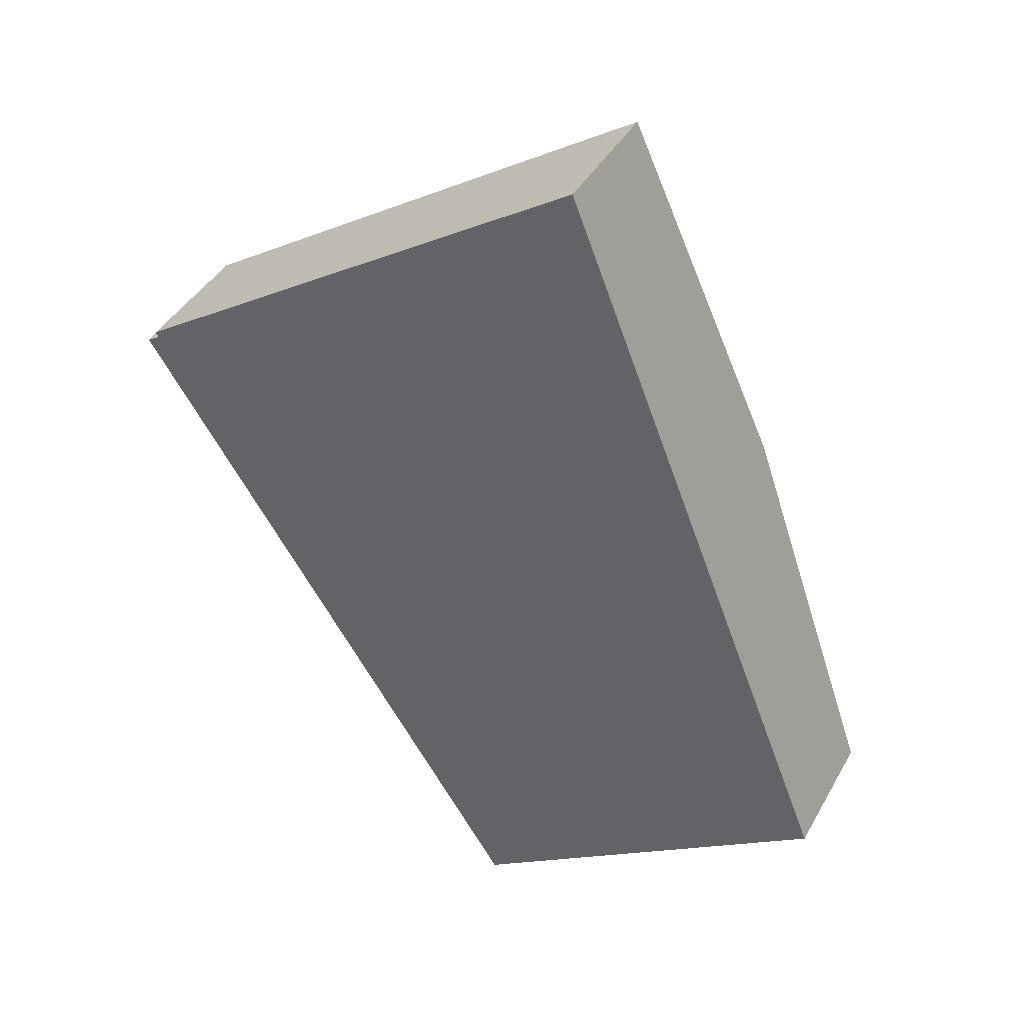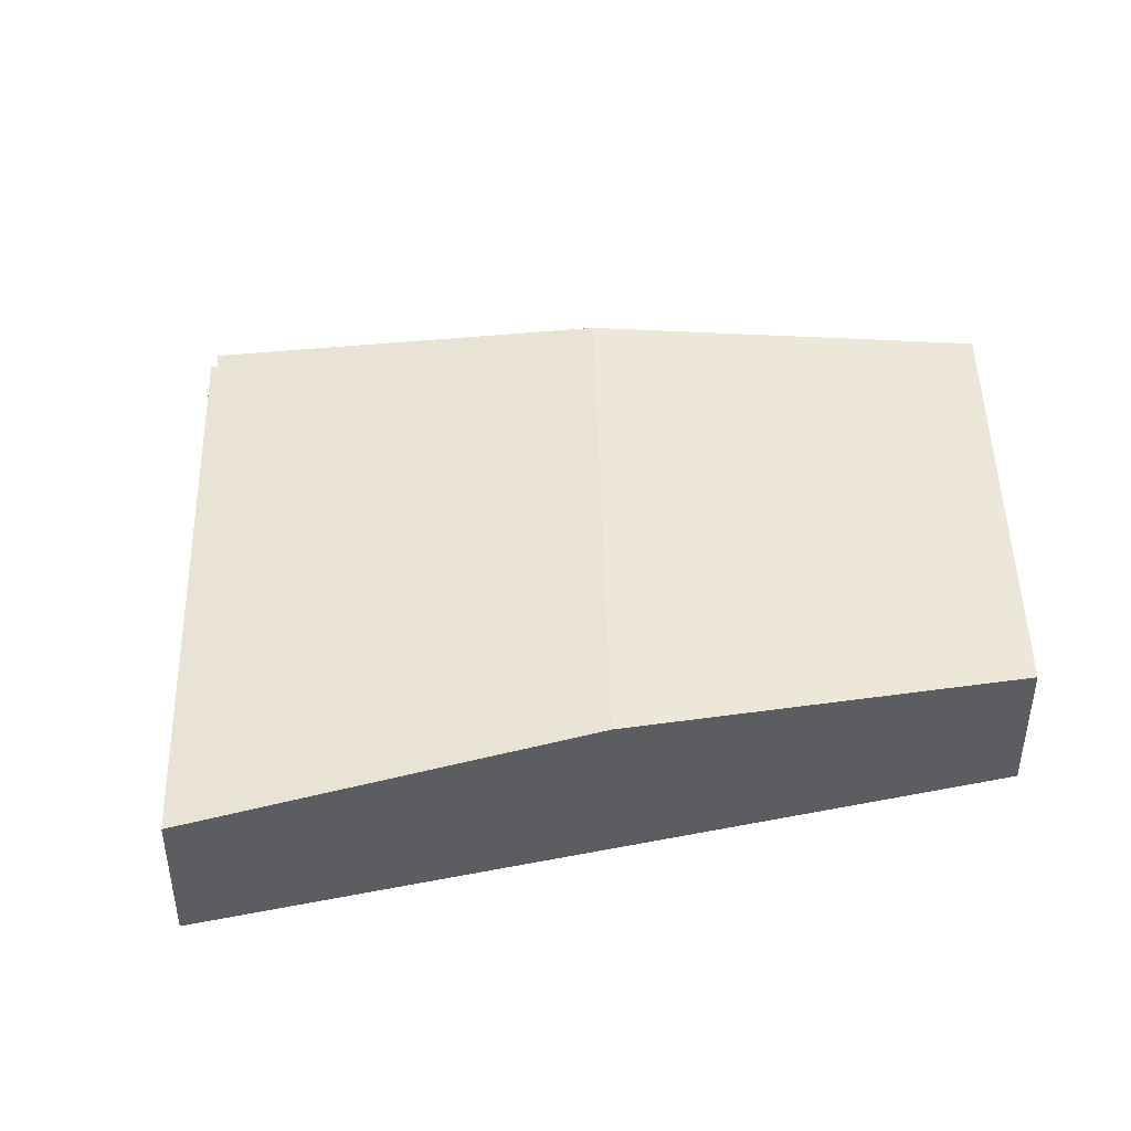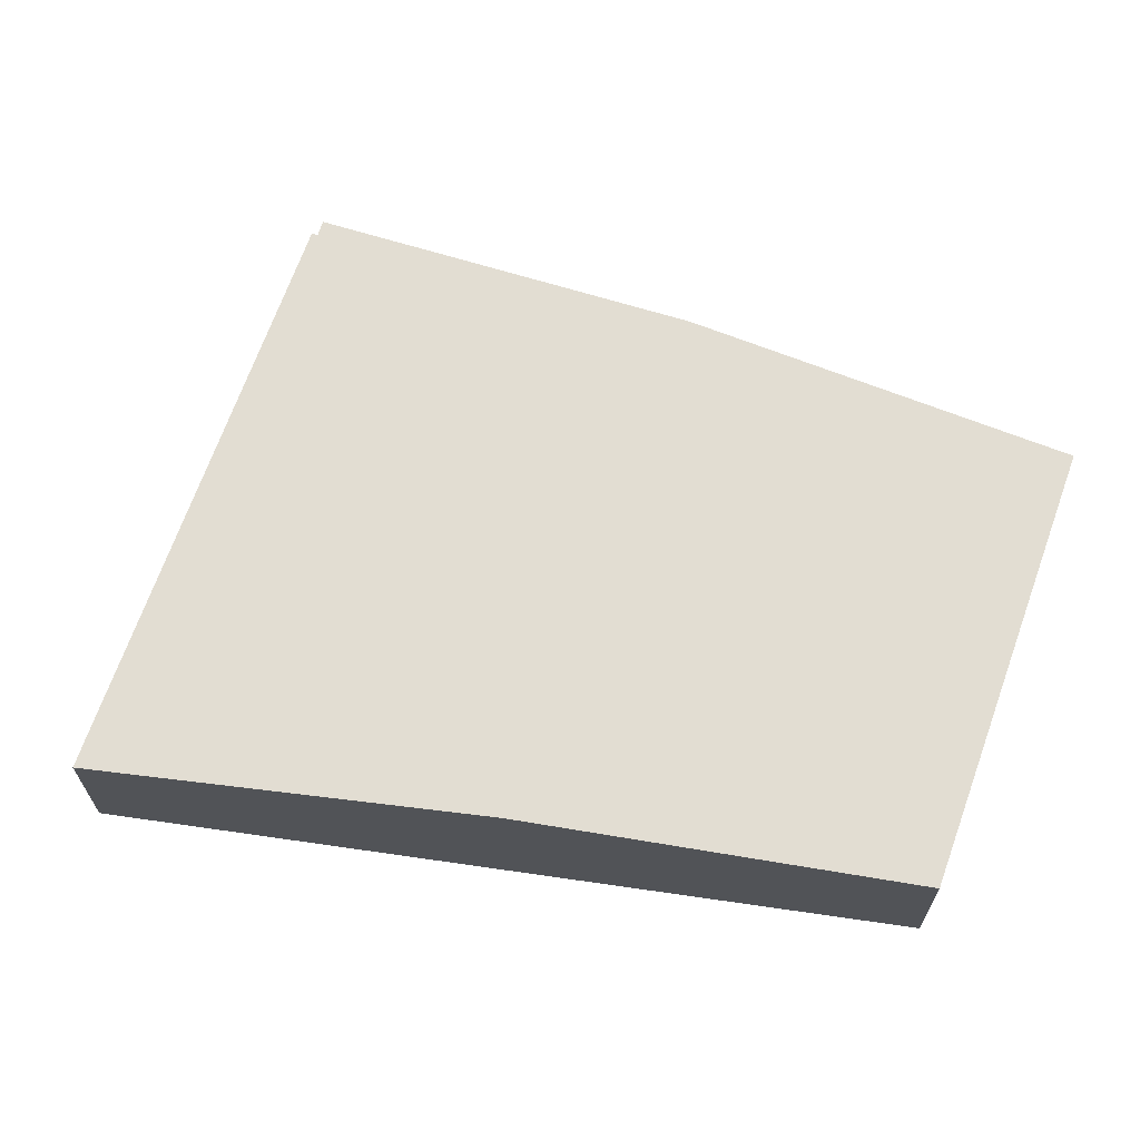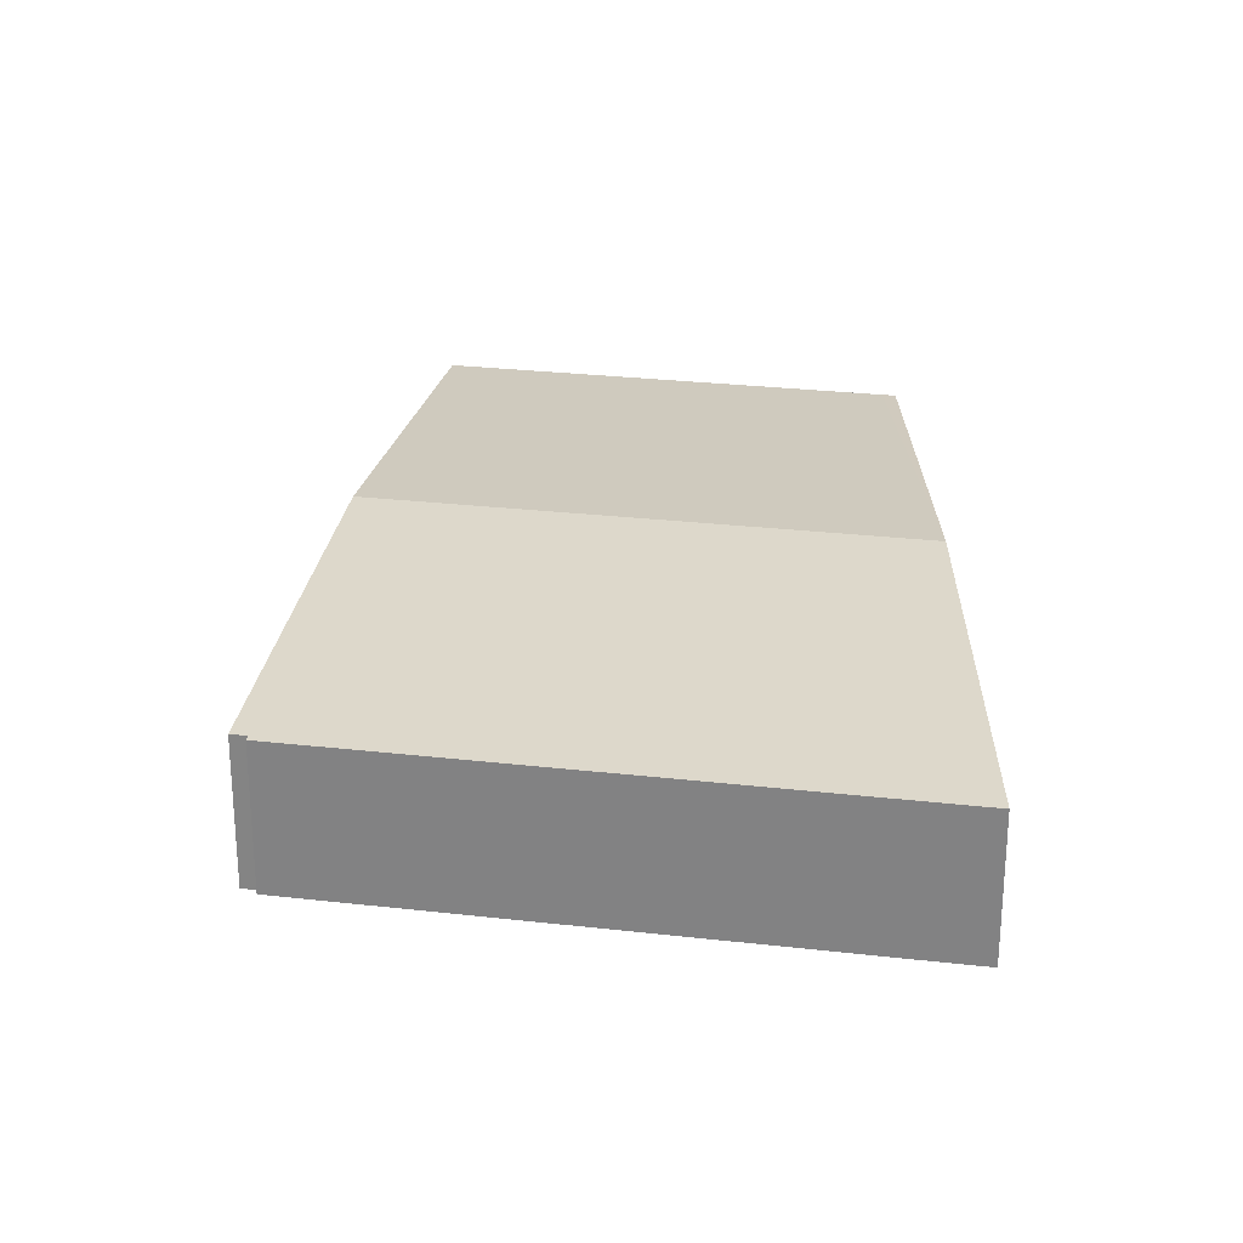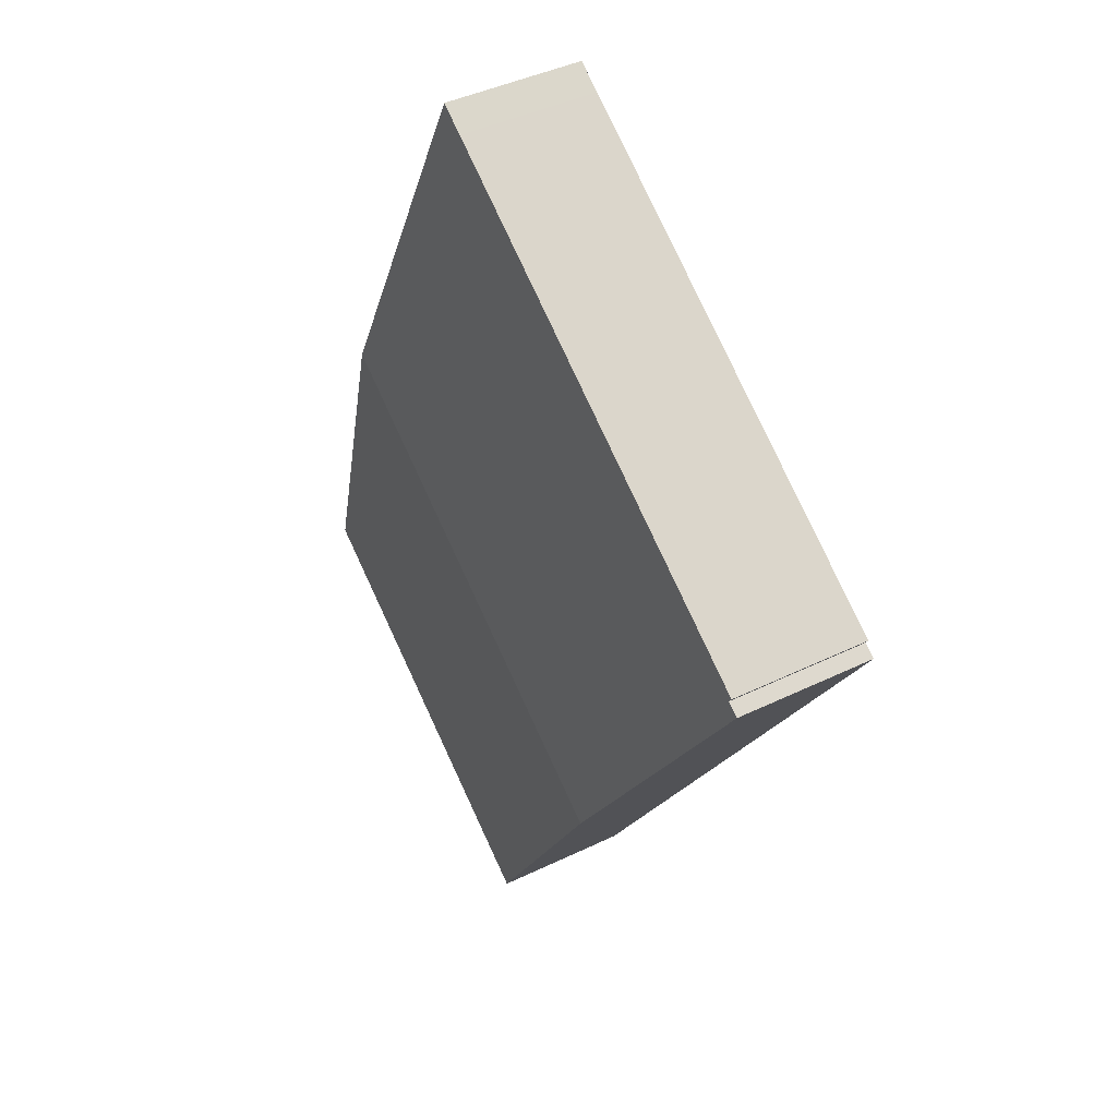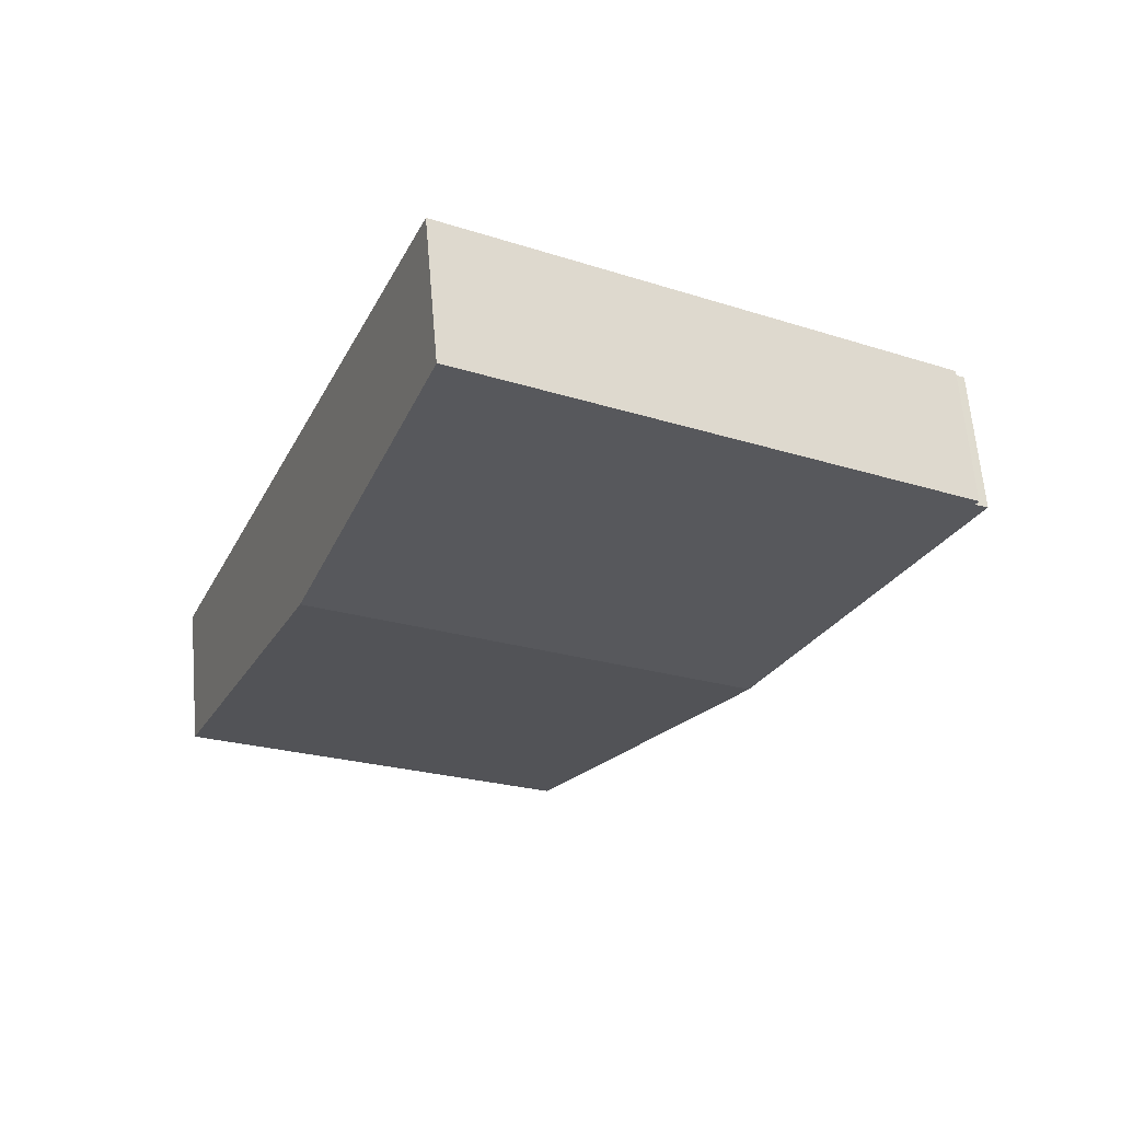
<metadata>
{"format":"obj","ext":"obj","renderer":"f3d","projection":"perspective","resolution":1024,"background":"white","views":[{"elev":40.9,"azim":27.0,"up":"+Z"},{"elev":46.6,"azim":55.7,"up":"+Y"},{"elev":67.7,"azim":76.5,"up":"+Y"},{"elev":27.4,"azim":-22.9,"up":"+Y"},{"elev":42.4,"azim":-120.2,"up":"+Z"},{"elev":63.6,"azim":175.1,"up":"+Z"}]}
</metadata>
<code>
v  7.624 6.3 -11.79
v  28.85 5.21 -14.97
v  15.37 5.206 -23.76
v  23.88 6.3 -1.242
v  29.25 5.21 -14.71
v  6.549 6.148 -10.13
v  0 5.223 3.198e-16
v  0.5 5.225 0.299
v  0.378 5.208 0.488
v  1.917 5.208 1.487
v  8.071 5.208 5.482
v  17.48 5.207 11.59
v  18.5 5.208 12.25
v  0.5 -1.831e-17 0.299
v  0 0 0
v  0.378 -2.988e-17 0.488
v  1.917 -9.105e-17 1.487
v  8.071 -3.357e-16 5.482
v  17.48 -7.096e-16 11.59
v  18.5 -7.499e-16 12.25
v  15.37 1.455e-15 -23.76
v  7.624 7.219e-16 -11.79
v  6.549 6.201e-16 -10.13
v  23.88 7.605e-17 -1.242
v  29.25 9.005e-16 -14.71
v  28.85 9.166e-16 -14.97
g defaultobject
f 1 2 3
f 2 1 4
f 2 4 5
f 6 4 1
f 4 6 7
f 4 7 8
f 4 8 9
f 4 9 10
f 4 10 11
f 4 11 12
f 4 12 13
f 7 14 8
f 14 7 15
f 16 10 9
f 10 16 11
f 11 16 17
f 11 17 18
f 11 18 12
f 12 18 19
f 12 19 13
f 13 19 20
f 14 9 8
f 9 14 16
f 21 1 3
f 1 21 22
f 1 22 6
f 6 22 23
f 6 23 7
f 7 23 15
f 20 4 13
f 4 20 24
f 4 24 5
f 5 24 25
f 25 2 5
f 2 25 3
f 3 25 21
f 21 25 26
f 16 14 17
f 24 26 25
f 26 24 21
f 21 24 20
f 21 20 22
f 22 20 19
f 22 19 18
f 22 18 23
f 23 18 14
f 23 14 15
f 14 18 17

</code>
